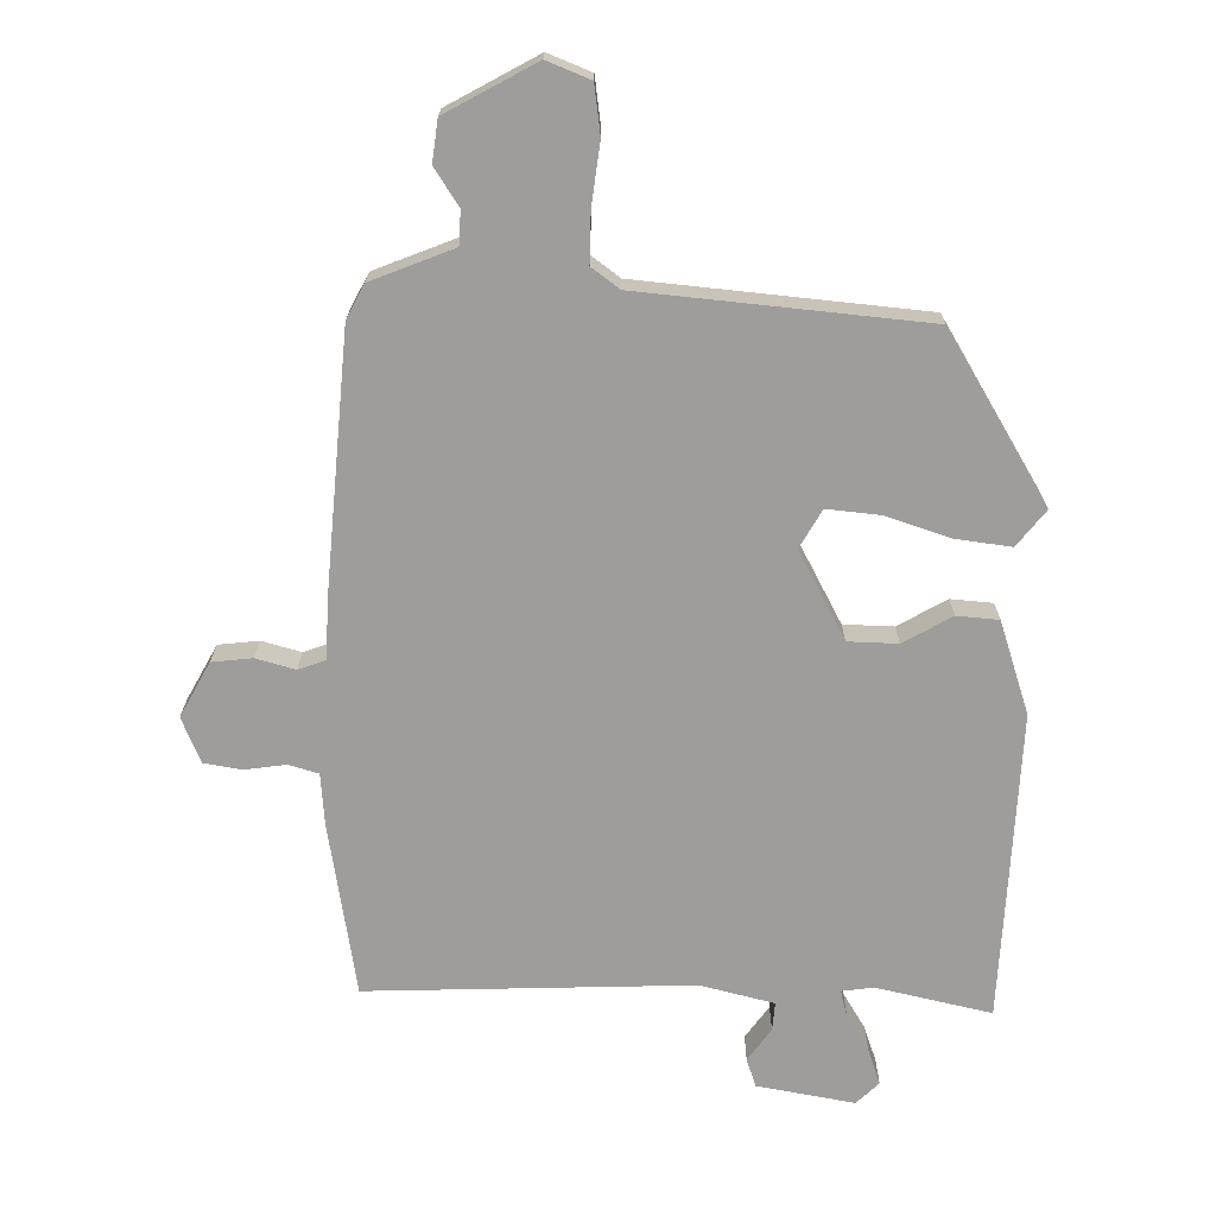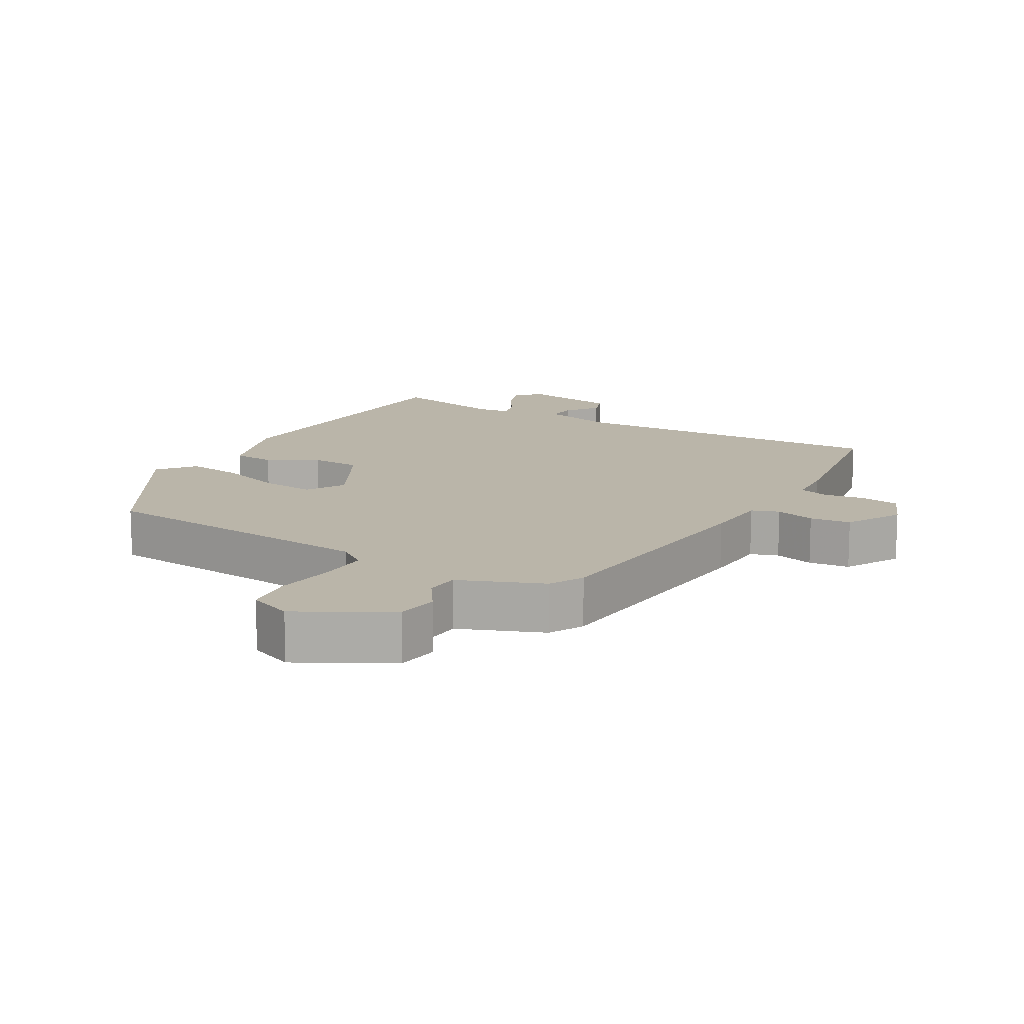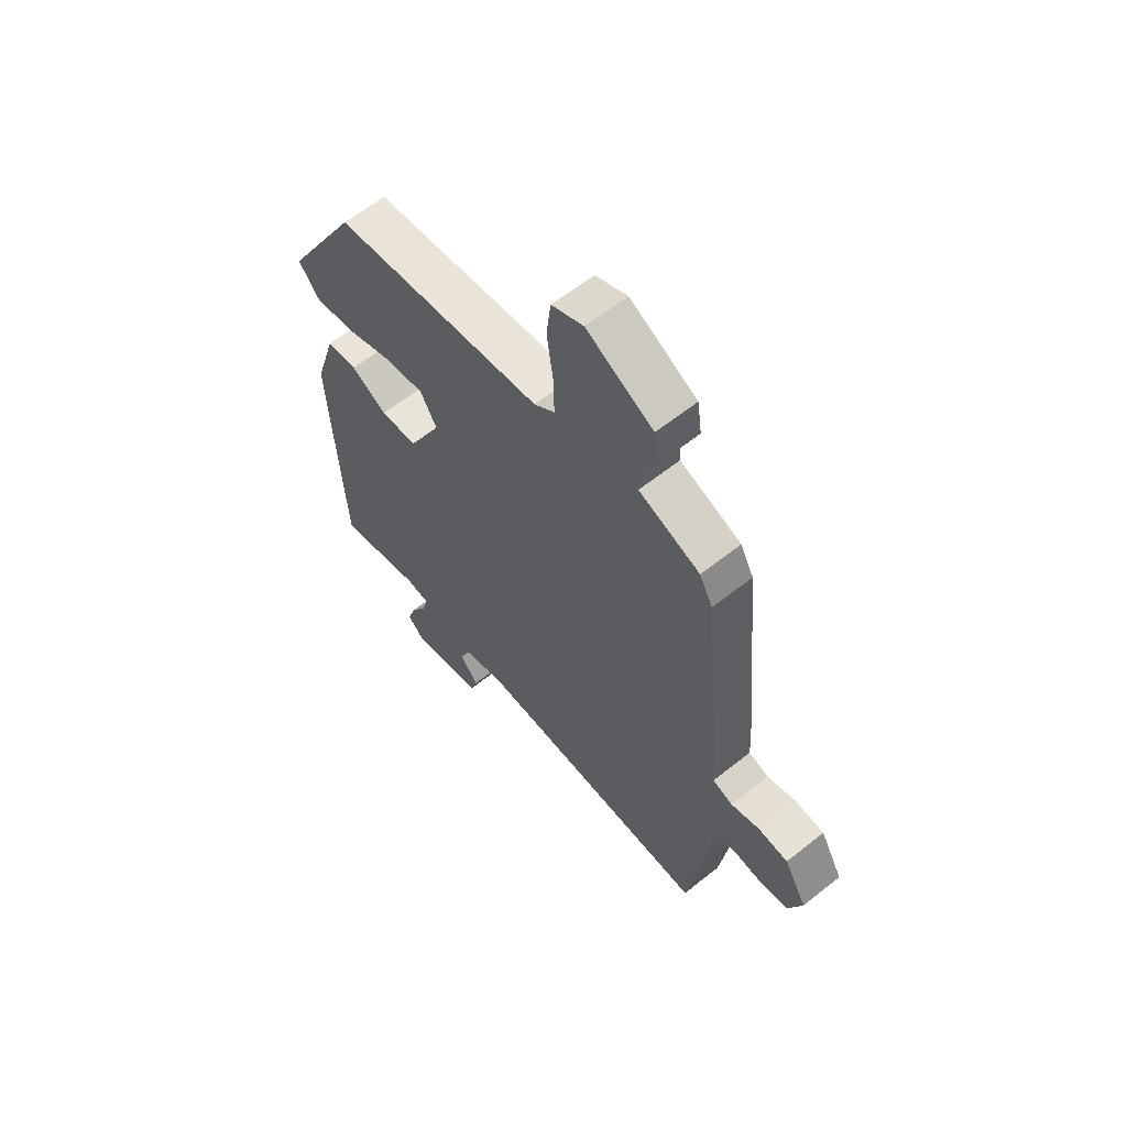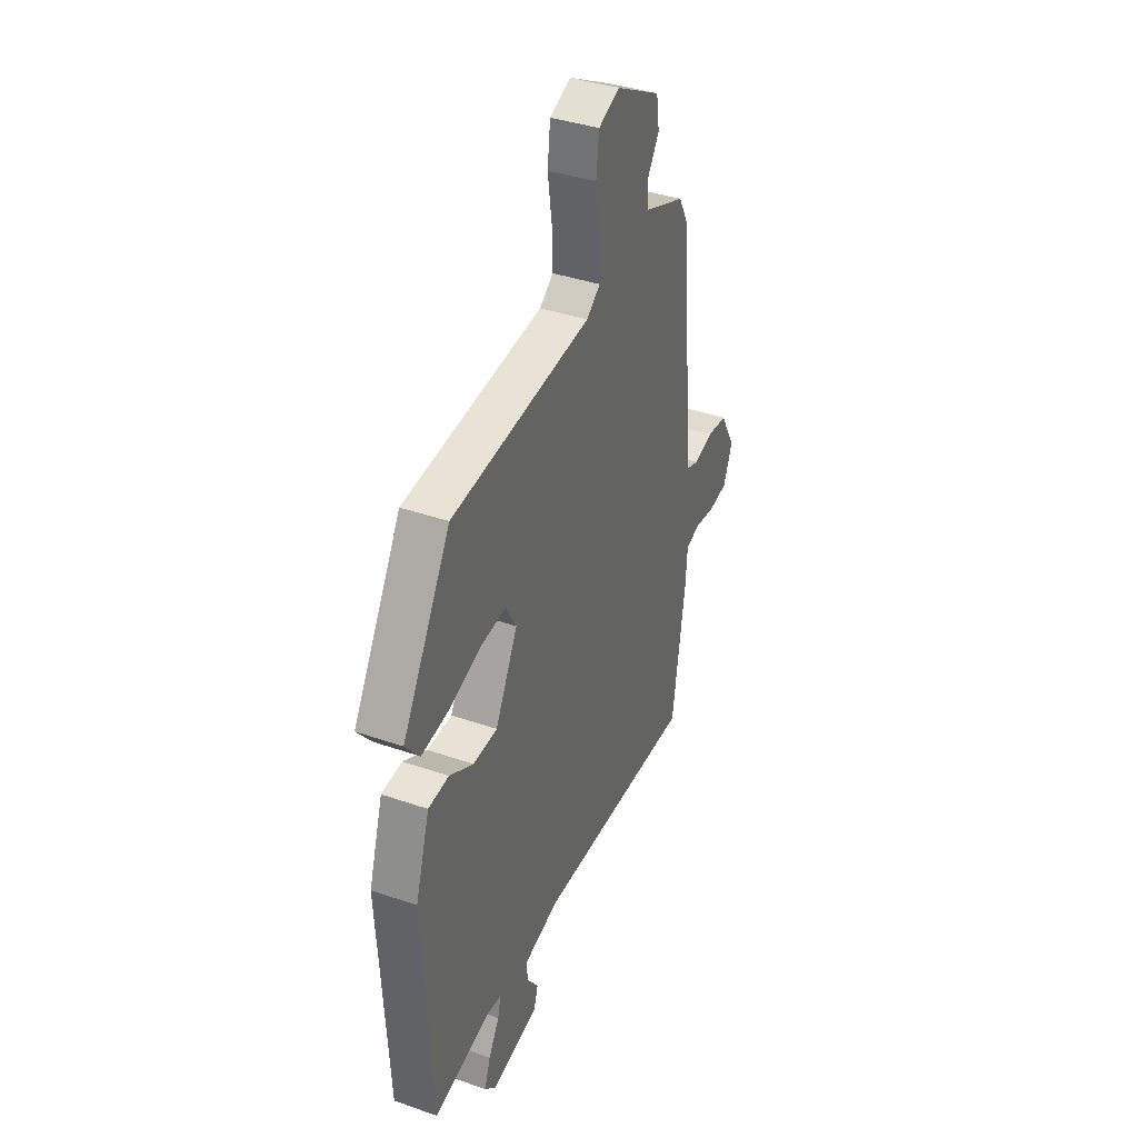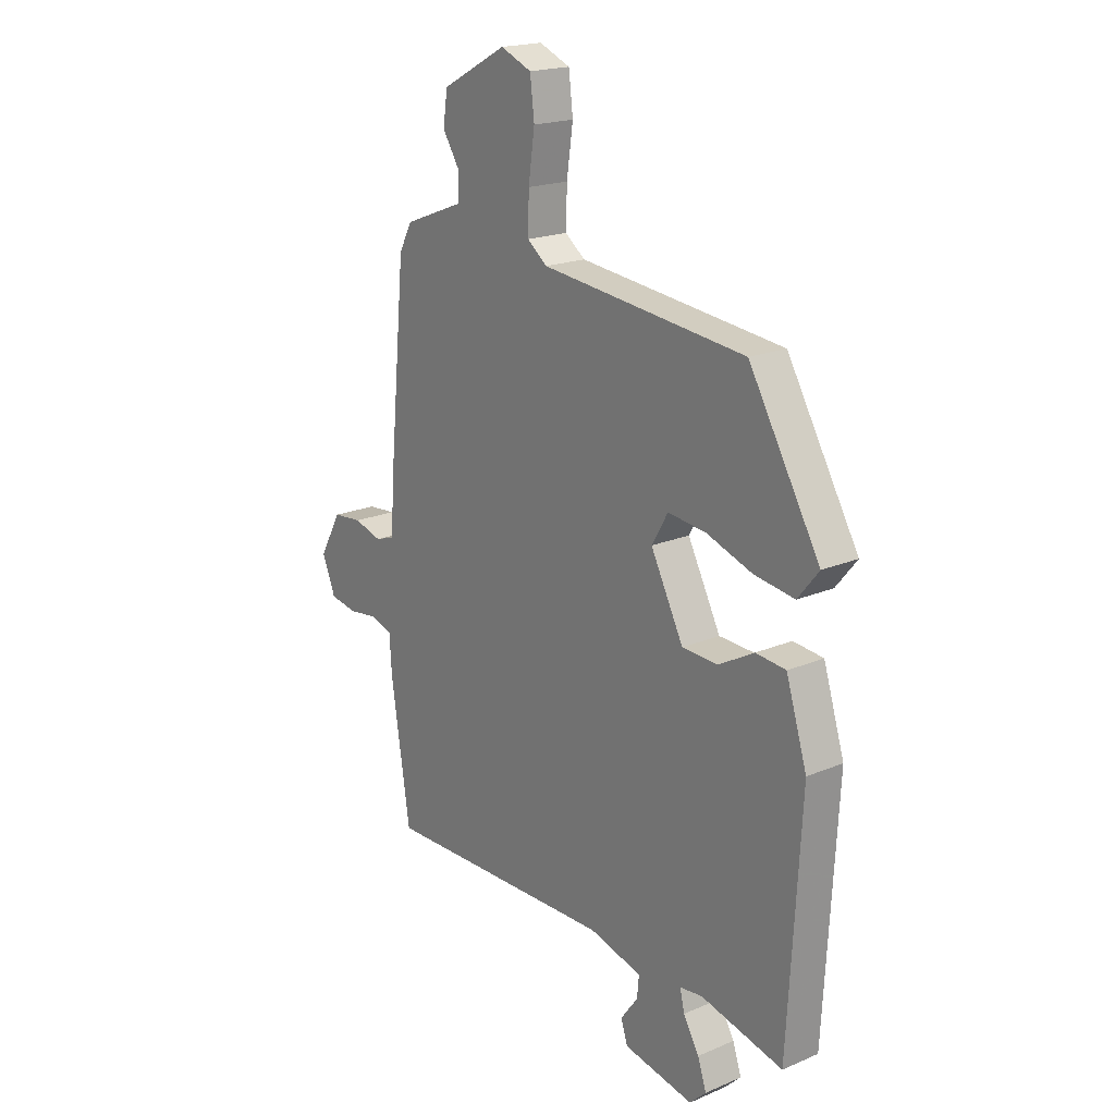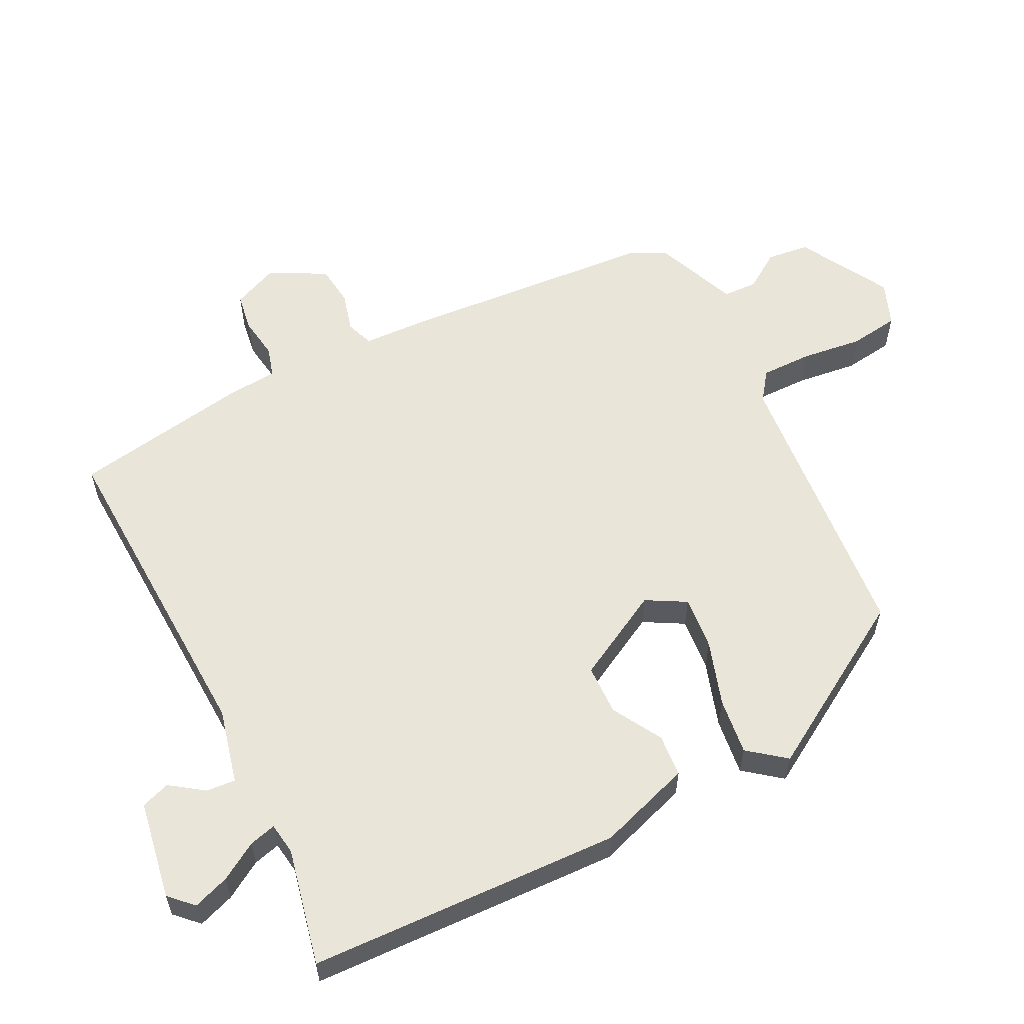
<metadata>
{"format":"obj","ext":"obj","renderer":"f3d","projection":"perspective","resolution":1024,"background":"white","views":[{"elev":19.4,"azim":-179.7,"up":"+Z"},{"elev":13.6,"azim":29.4,"up":"+Y"},{"elev":61.3,"azim":50.9,"up":"+Z"},{"elev":38.3,"azim":-66.1,"up":"+Z"},{"elev":19.4,"azim":-128.4,"up":"+Z"},{"elev":58.2,"azim":-117.8,"up":"+Y"}]}
</metadata>
<code>
v 0.442 0.07 0.495
v 0.478 0.07 0.115
v 0.484 0.07 0.016
v 0.525 0.07 0.002
v 0.584 0.07 0.019
v 0.645 0.07 0.013
v 0.691 0.07 -0.069
v 0.663 0.07 -0.138
v 0.606 0.07 -0.148
v 0.544 0.07 -0.14
v 0.499 0.07 -0.154
v 0.494 0.07 -0.23
v 0.454 0.07 -0.494
v -0.036 0.07 -0.483
v -0.147 0.07 -0.512
v -0.143 0.07 -0.555
v -0.107 0.07 -0.604
v -0.121 0.07 -0.647
v -0.268 0.07 -0.675
v -0.302 0.07 -0.642
v -0.284 0.07 -0.588
v -0.251 0.07 -0.532
v -0.241 0.07 -0.492
v -0.289 0.07 -0.486
v -0.462 0.07 -0.527
v -0.488 0.07 -0.063
v -0.444 0.07 0.077
v -0.381 0.07 0.083
v -0.307 0.07 0.042
v -0.232 0.07 0.045
v -0.163 0.07 0.178
v -0.197 0.07 0.236
v -0.277 0.07 0.227
v -0.373 0.07 0.194
v -0.457 0.07 0.182
v -0.501 0.07 0.236
v -0.352 0.07 0.491
v 0.077 0.07 0.537
v 0.119 0.07 0.569
v 0.117 0.07 0.645
v 0.104 0.07 0.736
v 0.113 0.07 0.81
v 0.178 0.07 0.837
v 0.314 0.07 0.764
v 0.323 0.07 0.701
v 0.287 0.07 0.645
v 0.29 0.07 0.594
v 0.415 0.07 0.546
v 0.442 0 0.495
v 0.478 0 0.115
v 0.484 0 0.016
v 0.525 0 0.002
v 0.584 0 0.019
v 0.645 0 0.013
v 0.691 0 -0.069
v 0.663 0 -0.138
v 0.606 0 -0.148
v 0.544 0 -0.14
v 0.499 0 -0.154
v 0.494 0 -0.23
v 0.454 0 -0.494
v -0.036 0 -0.483
v -0.147 0 -0.512
v -0.143 0 -0.555
v -0.107 0 -0.604
v -0.121 0 -0.647
v -0.268 0 -0.675
v -0.302 0 -0.642
v -0.284 0 -0.588
v -0.251 0 -0.532
v -0.241 0 -0.492
v -0.289 0 -0.486
v -0.462 0 -0.527
v -0.488 0 -0.063
v -0.444 0 0.077
v -0.381 0 0.083
v -0.307 0 0.042
v -0.232 0 0.045
v -0.163 0 0.178
v -0.197 0 0.236
v -0.277 0 0.227
v -0.373 0 0.194
v -0.457 0 0.182
v -0.501 0 0.236
v -0.352 0 0.491
v 0.077 0 0.537
v 0.119 0 0.569
v 0.117 0 0.645
v 0.104 0 0.736
v 0.113 0 0.81
v 0.178 0 0.837
v 0.314 0 0.764
v 0.323 0 0.701
v 0.287 0 0.645
v 0.29 0 0.594
v 0.415 0 0.546
f 1 2 3
f 48 1 3
f 47 48 3
f 44 45 46
f 43 44 46
f 42 43 46
f 41 42 46
f 40 41 46
f 39 40 46 47
f 38 39 47 3
f 36 37 38
f 35 36 38
f 34 35 38
f 33 34 38
f 32 33 38
f 31 32 38 3
f 27 28 29
f 26 27 29
f 25 26 29
f 24 25 29
f 23 24 29 30
f 20 21 22
f 19 20 22
f 18 19 22
f 17 18 22
f 16 17 22
f 15 16 22 23
f 31 3 4
f 30 31 4
f 23 30 4
f 15 23 4
f 14 15 4
f 8 9 10
f 7 8 10
f 6 7 10
f 5 6 10
f 4 5 10
f 4 10 11
f 14 4 11
f 11 12 13 14
f 51 50 49
f 51 49 96
f 51 96 95
f 94 93 92
f 94 92 91
f 94 91 90
f 94 90 89
f 94 89 88
f 95 94 88 87
f 51 95 87 86
f 86 85 84
f 86 84 83
f 86 83 82
f 86 82 81
f 86 81 80
f 51 86 80 79
f 77 76 75
f 77 75 74
f 77 74 73
f 77 73 72
f 78 77 72 71
f 70 69 68
f 70 68 67
f 70 67 66
f 70 66 65
f 70 65 64
f 71 70 64 63
f 52 51 79
f 52 79 78
f 52 78 71
f 52 71 63
f 52 63 62
f 58 57 56
f 58 56 55
f 58 55 54
f 58 54 53
f 58 53 52
f 59 58 52
f 59 52 62
f 62 61 60 59
f 1 49 50 2
f 2 50 51 3
f 3 51 52 4
f 4 52 53 5
f 5 53 54 6
f 6 54 55 7
f 7 55 56 8
f 8 56 57 9
f 9 57 58 10
f 10 58 59 11
f 11 59 60 12
f 12 60 61 13
f 13 61 62 14
f 14 62 63 15
f 15 63 64 16
f 16 64 65 17
f 17 65 66 18
f 18 66 67 19
f 19 67 68 20
f 20 68 69 21
f 21 69 70 22
f 22 70 71 23
f 23 71 72 24
f 24 72 73 25
f 25 73 74 26
f 26 74 75 27
f 27 75 76 28
f 28 76 77 29
f 29 77 78 30
f 30 78 79 31
f 31 79 80 32
f 32 80 81 33
f 33 81 82 34
f 34 82 83 35
f 35 83 84 36
f 36 84 85 37
f 37 85 86 38
f 38 86 87 39
f 39 87 88 40
f 40 88 89 41
f 41 89 90 42
f 42 90 91 43
f 43 91 92 44
f 44 92 93 45
f 45 93 94 46
f 46 94 95 47
f 47 95 96 48
f 48 96 49 1

</code>
